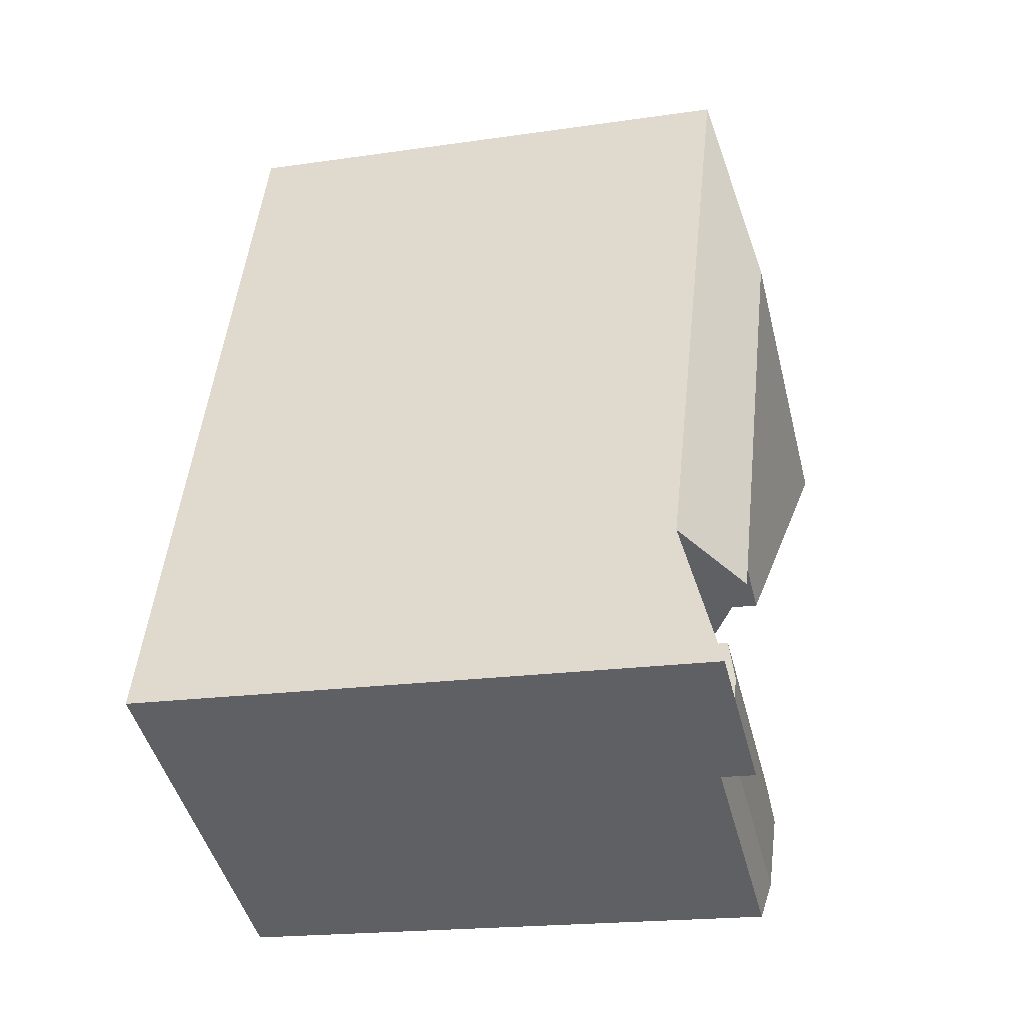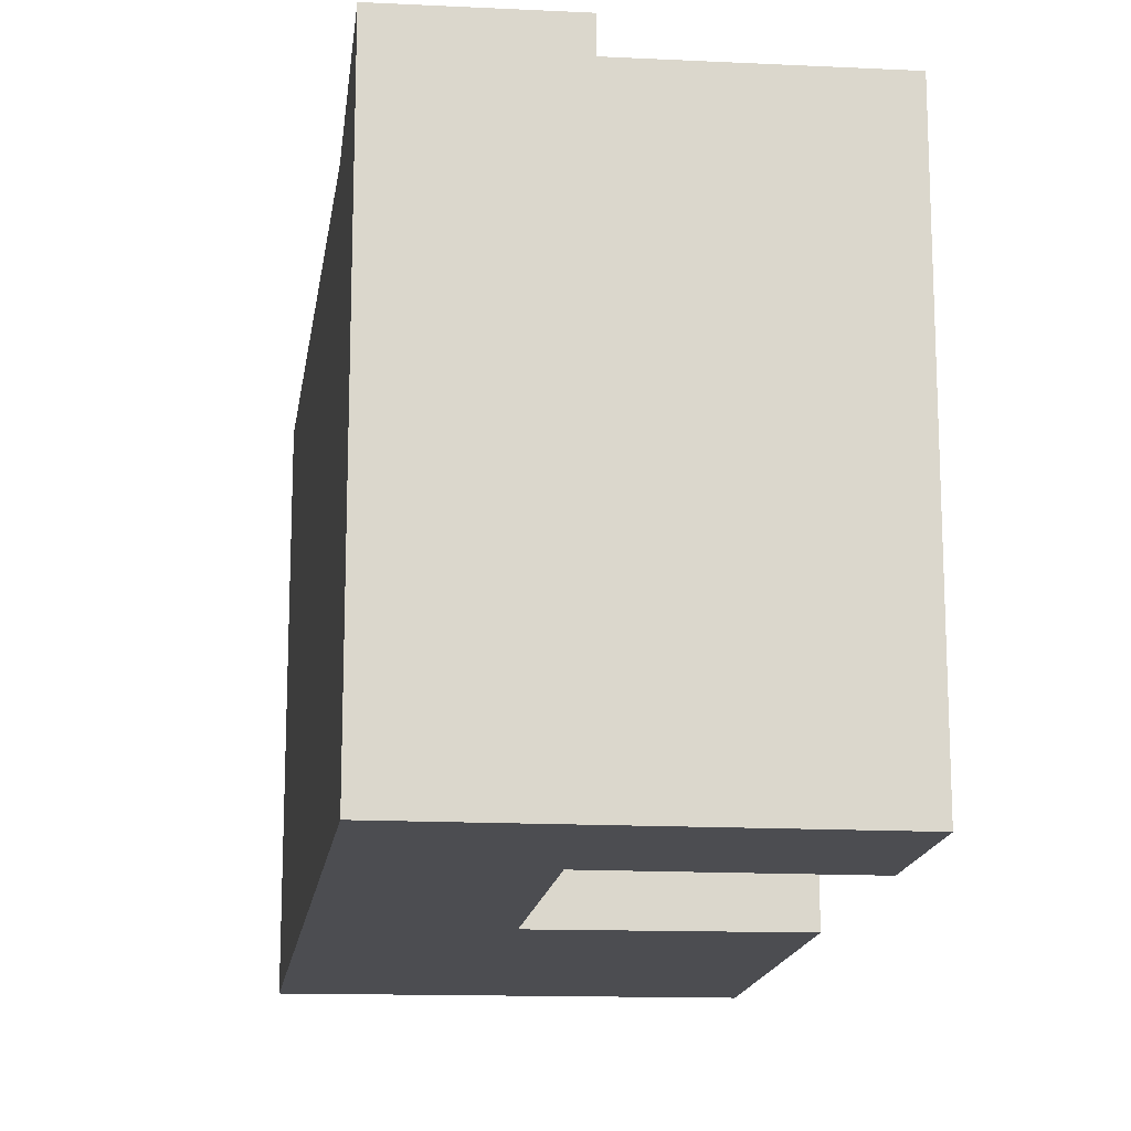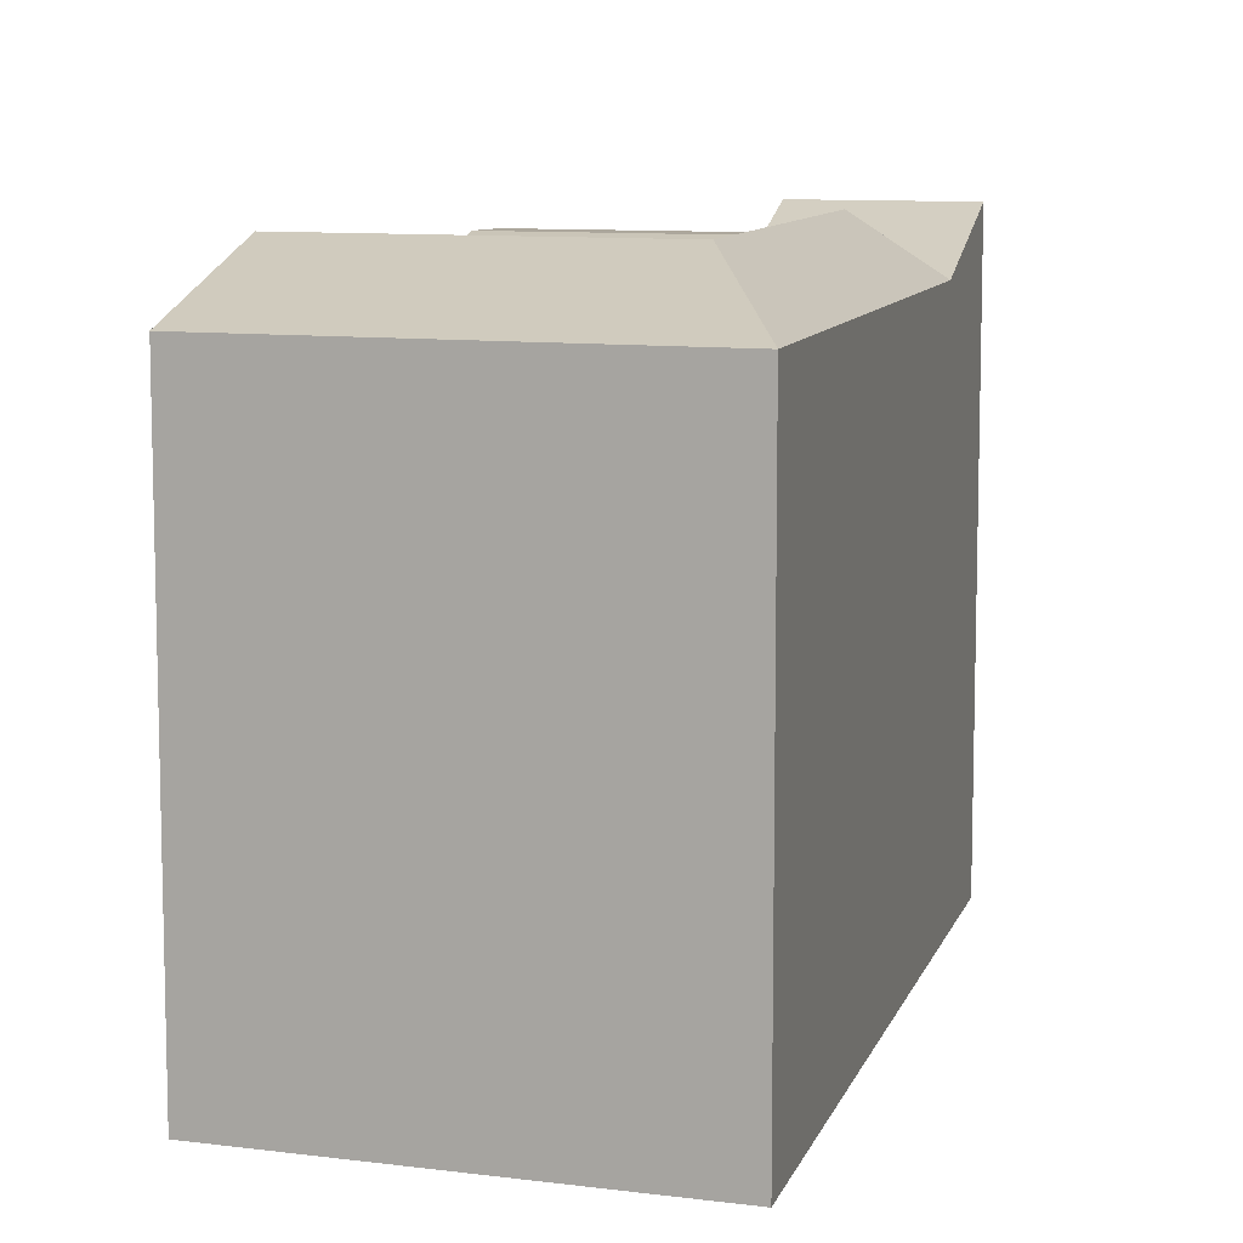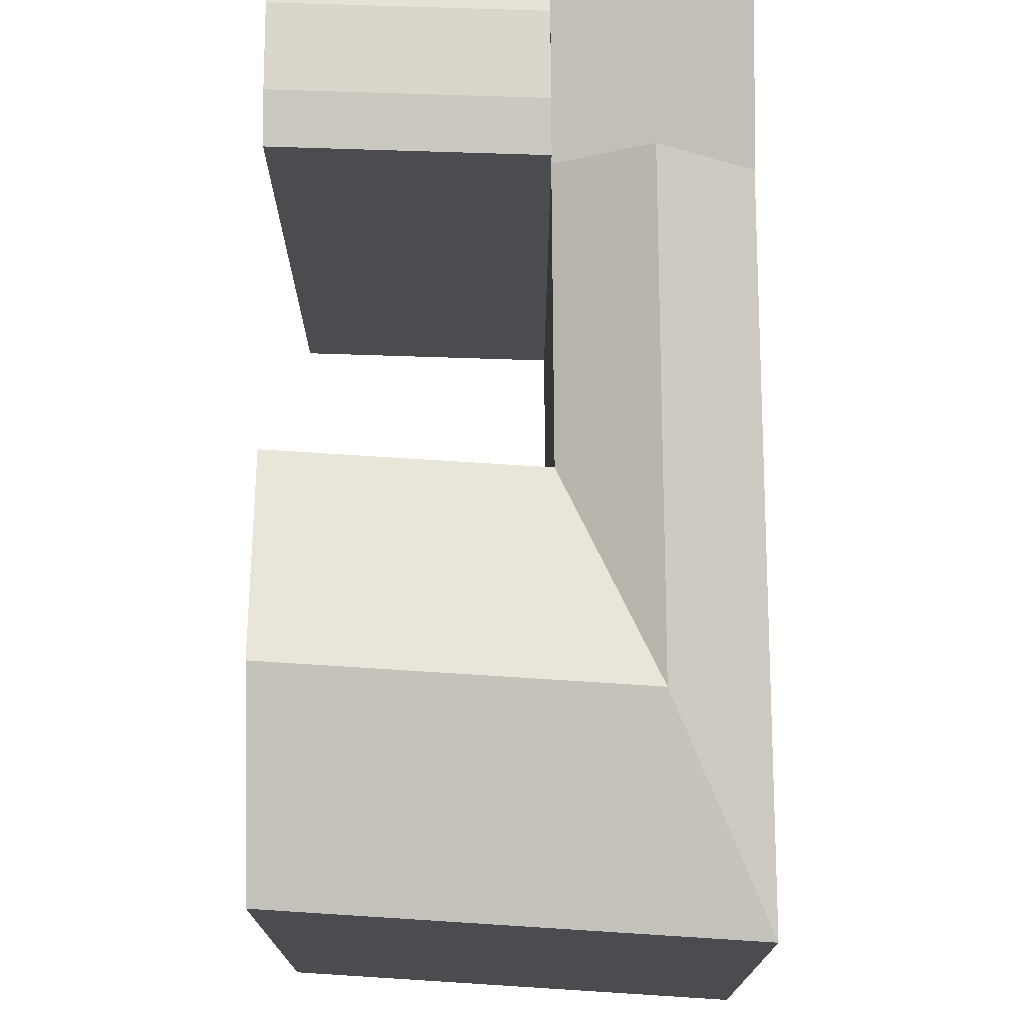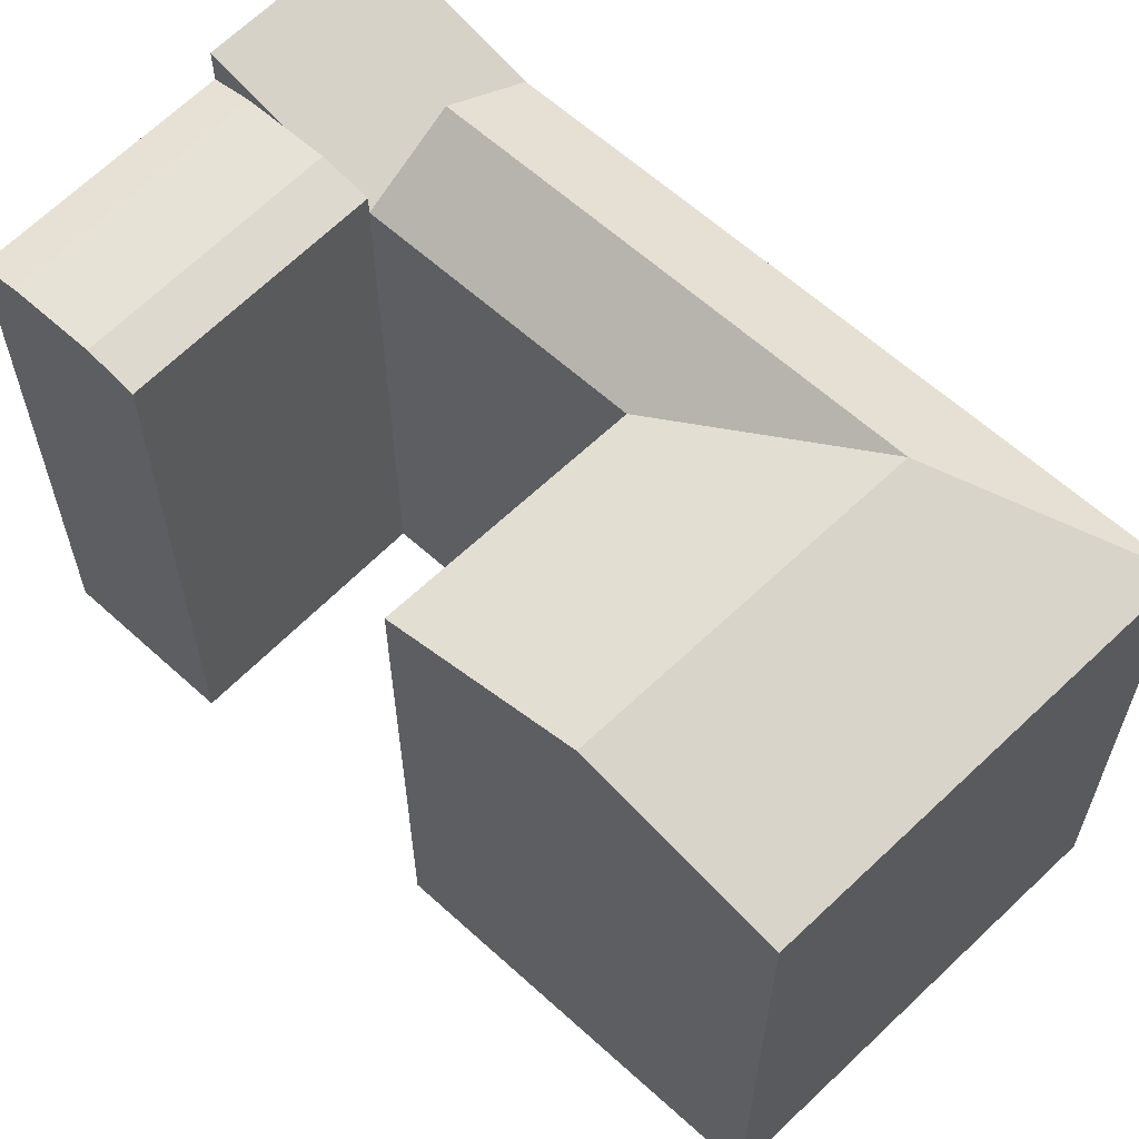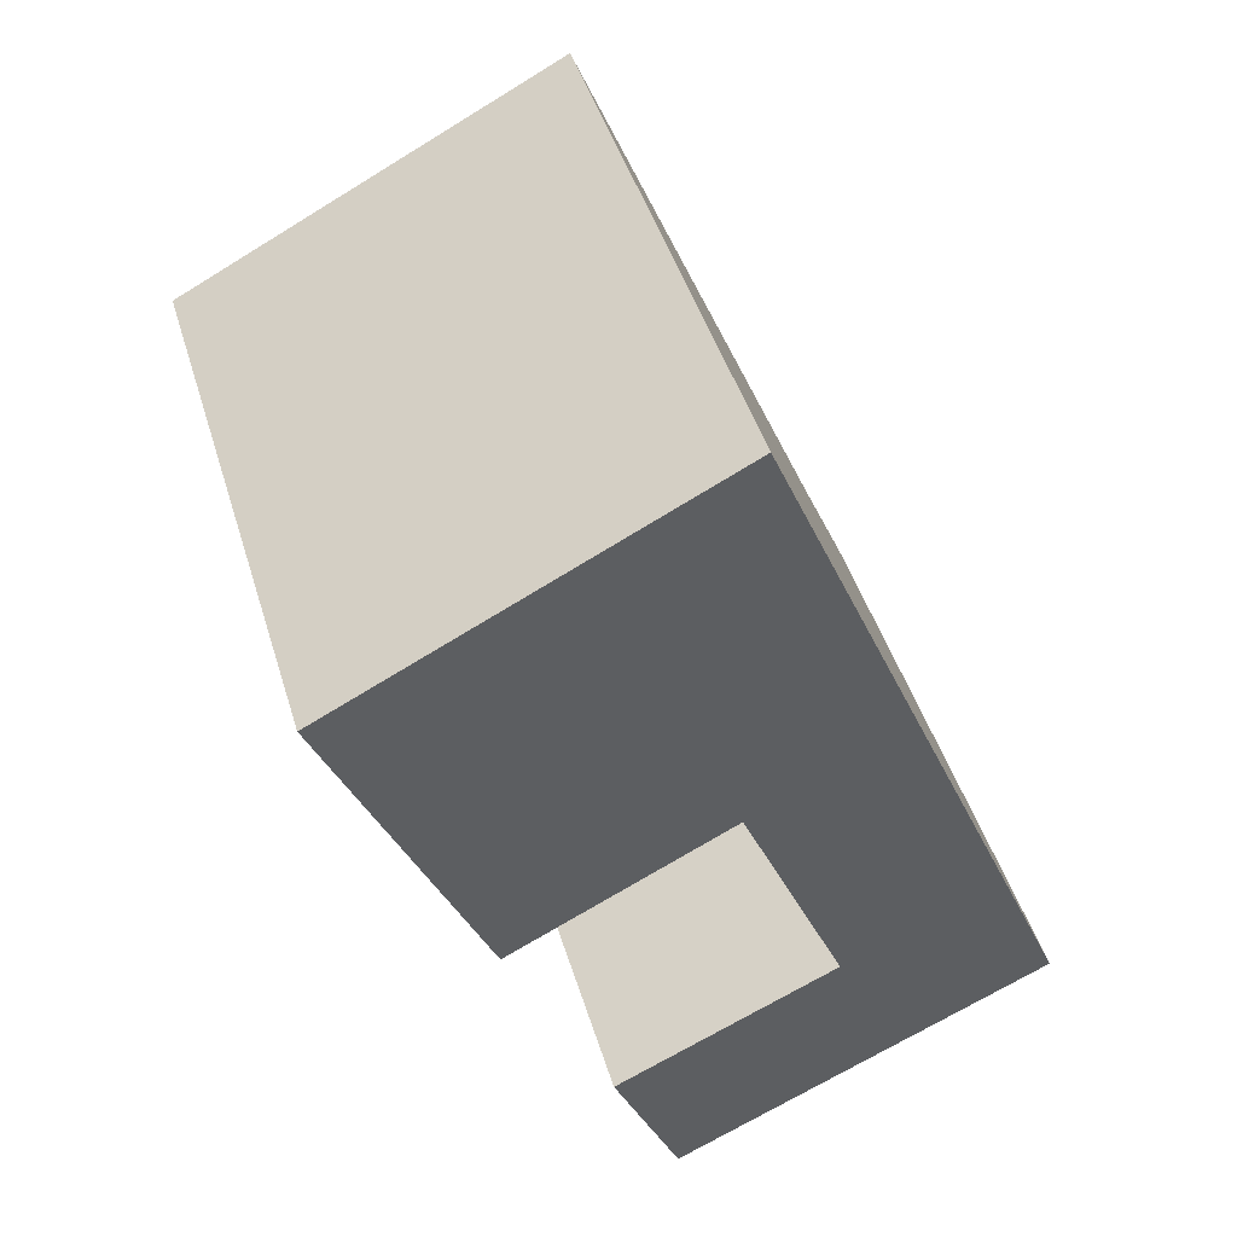
<metadata>
{"format":"obj","ext":"obj","renderer":"f3d","projection":"perspective","resolution":1024,"background":"white","views":[{"elev":-19.1,"azim":105.5,"up":"+Z"},{"elev":-16.1,"azim":149.1,"up":"+Y"},{"elev":9.6,"azim":-8.2,"up":"+Y"},{"elev":75.3,"azim":-23.3,"up":"+Y"},{"elev":63.4,"azim":-70.8,"up":"+Y"},{"elev":45.9,"azim":-16.7,"up":"+Z"}]}
</metadata>
<code>
v  14.34 16.47 -14.61
v  21.04 18.12 -17.04
v  16.31 18.12 -19.26
v  19.08 16.47 -12.38
v  16.71 18.12 -13.5
v  11.19 16.47 -7.145
v  13.52 18.12 -5.958
v  15.86 16.47 -4.77
v  7.668 17.08 -17.74
v  14.9 17.39 -15.94
v  8.239 17.39 -19.06
v  14.34 17.08 -14.61
v  15.85 17.33 -18.19
v  9.208 17.33 -21.31
v  16.31 17.08 -19.26
v  9.67 17.08 -22.38
v  11.29 18.12 -0.6772
v  11.4 16.47 5.791
v  6.722 16.47 3.416
v  8.955 18.12 -1.865
v  0.0003519 16.47 -0.0005209
v  2.273 18.12 -5.26
v  4.546 16.47 -10.52
v  21.04 1.043e-15 -17.04
v  14.34 8.945e-16 -14.61
v  16.31 1.179e-15 -19.26
v  19.08 7.583e-16 -12.38
v  11.19 4.375e-16 -7.145
v  15.86 2.921e-16 -4.77
v  7.668 1.086e-15 -17.74
v  9.67 1.37e-15 -22.38
v  6.722 -2.092e-16 3.416
v  11.4 -3.546e-16 5.791
v  0 0 0
v  4.546 6.441e-16 -10.52
v  16.31 17.3 -19.26
v  15.4 17.36 -17.11
g defaultobject
f 1 2 3
f 2 1 4
f 5 6 7
f 6 5 1
f 4 7 8
f 7 4 5
f 9 10 11
f 10 9 12
f 11 13 14
f 13 11 10
f 14 15 16
f 15 14 13
f 6 17 7
f 17 8 7
f 8 17 18
f 19 17 20
f 17 19 18
f 17 6 20
f 21 20 22
f 20 21 19
f 22 6 23
f 6 22 20
f 24 25 26
f 25 24 27
f 28 27 29
f 27 28 25
f 30 26 25
f 26 30 31
f 29 32 28
f 32 29 33
f 34 28 32
f 28 34 35
f 3 24 26
f 24 3 2
f 24 4 27
f 4 24 2
f 36 13 15
f 37 36 3
f 6 25 28
f 25 6 1
f 4 1 5
f 27 8 29
f 8 27 4
f 10 1 37
f 1 10 12
f 25 9 30
f 9 25 12
f 9 31 30
f 31 9 16
f 16 9 11
f 16 11 14
f 16 26 31
f 26 16 15
f 29 18 33
f 18 29 8
f 33 19 32
f 19 33 18
f 32 21 34
f 21 32 19
f 21 35 34
f 35 21 23
f 23 21 22
f 23 28 35
f 28 23 6

</code>
